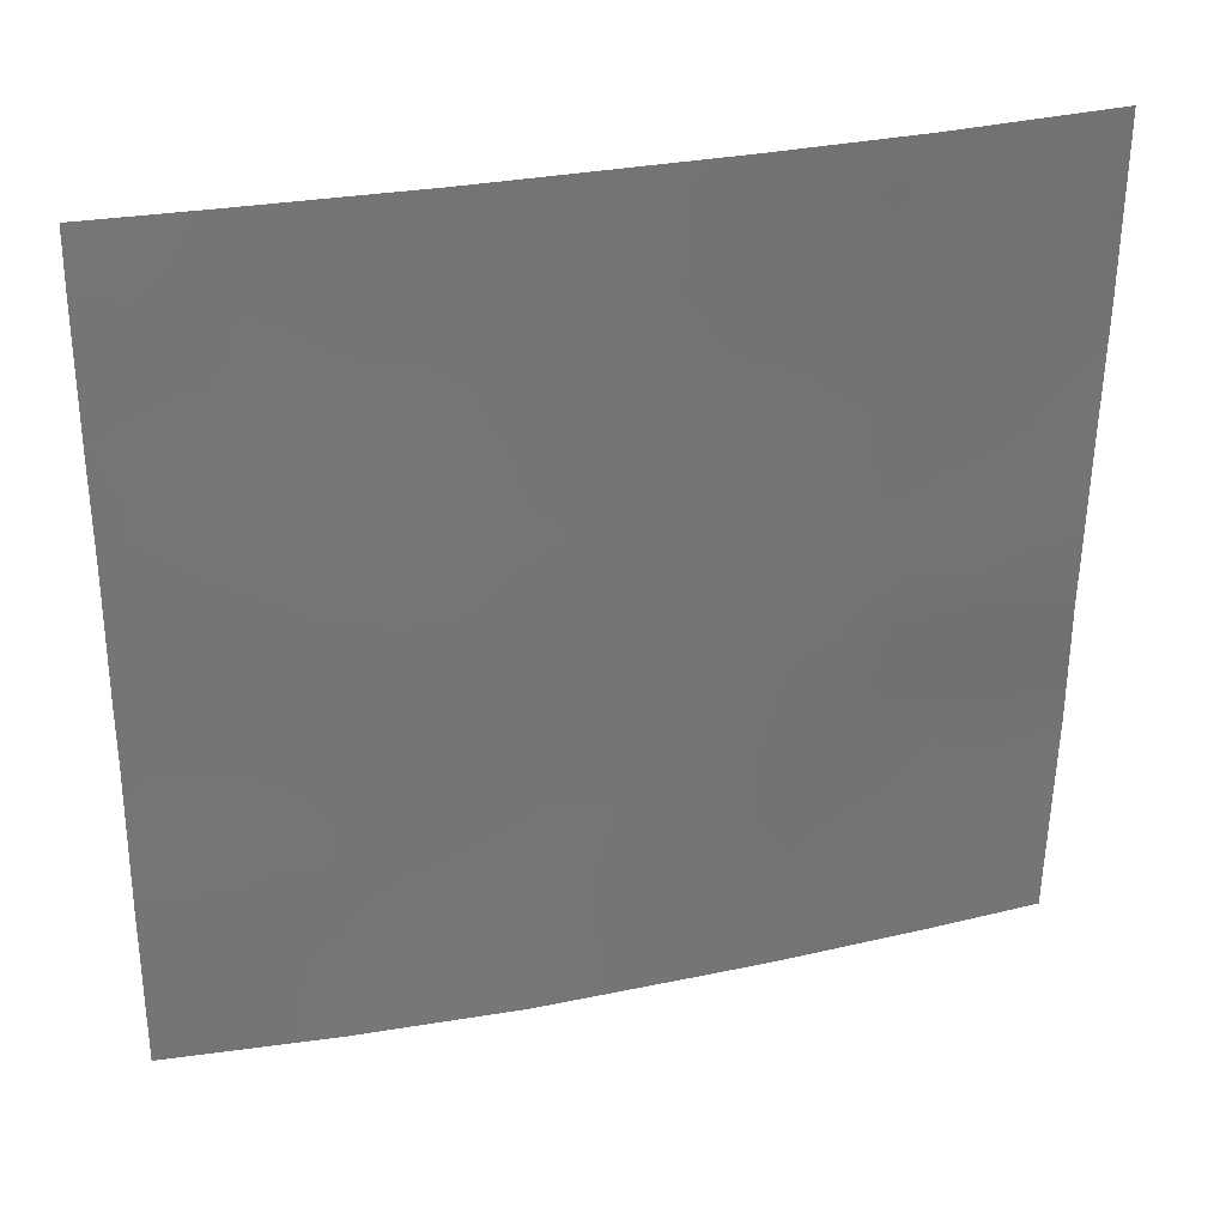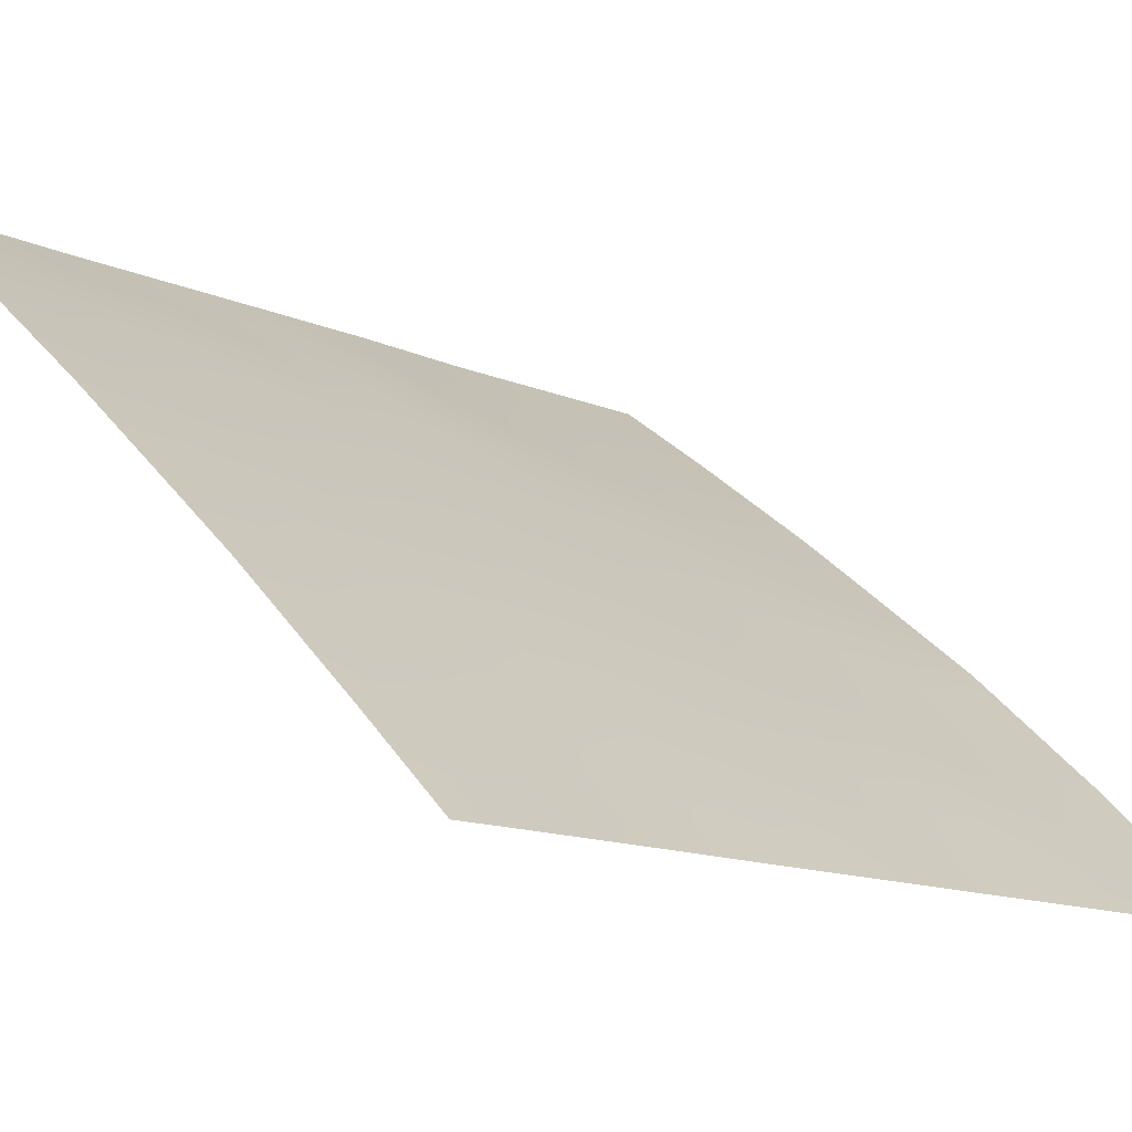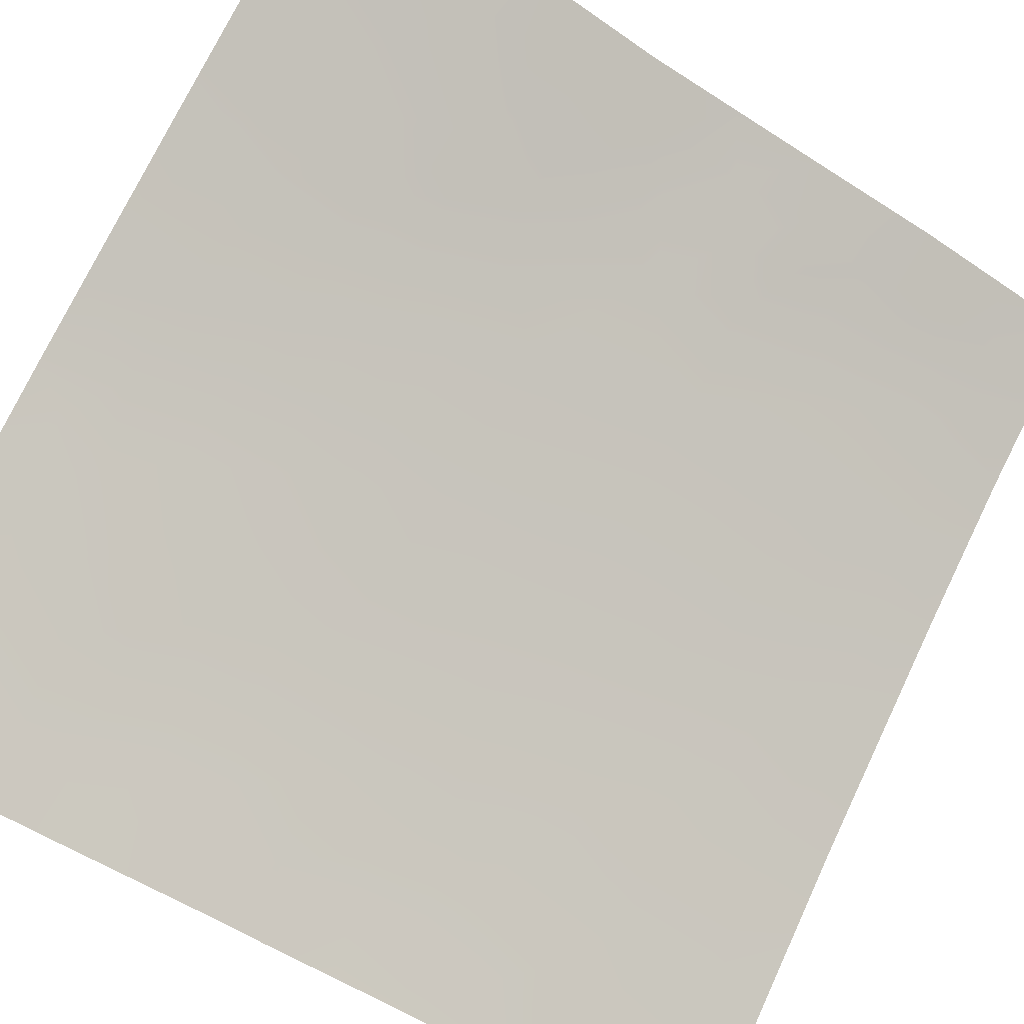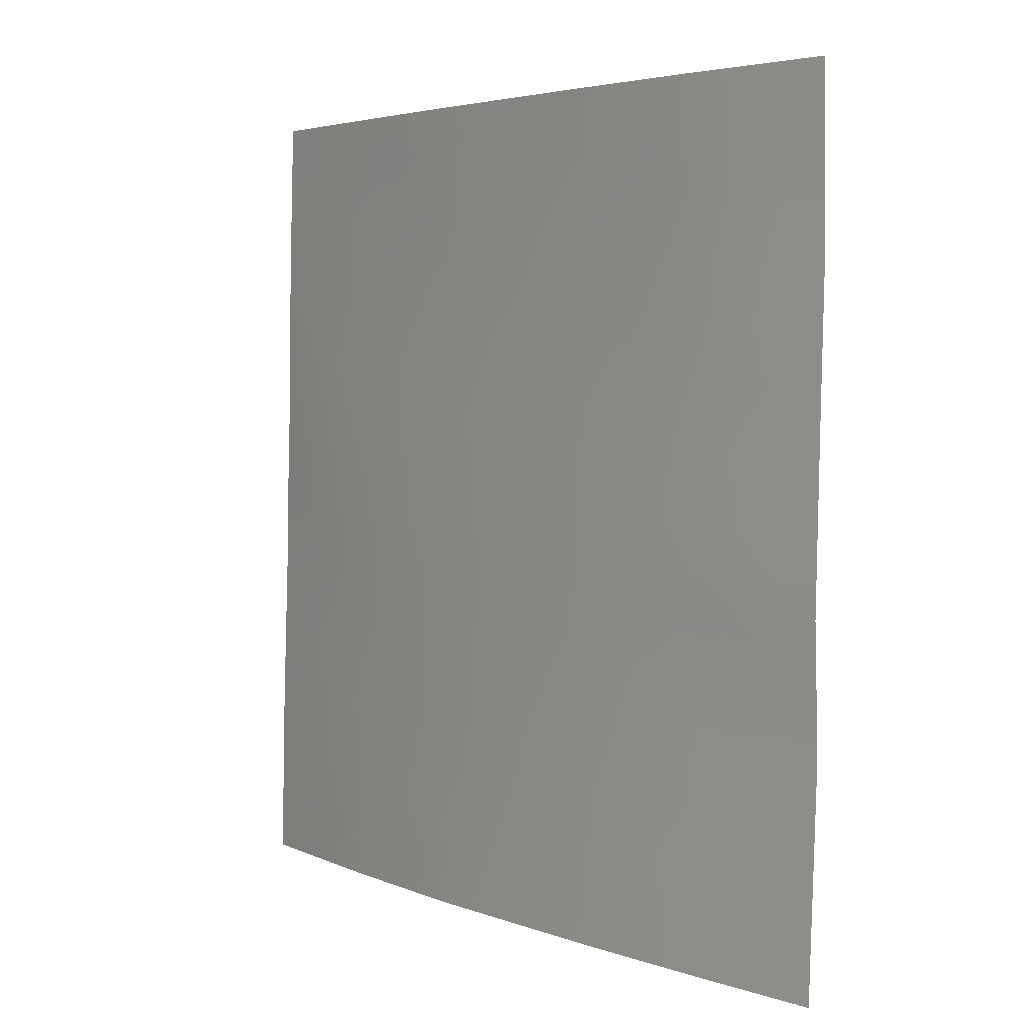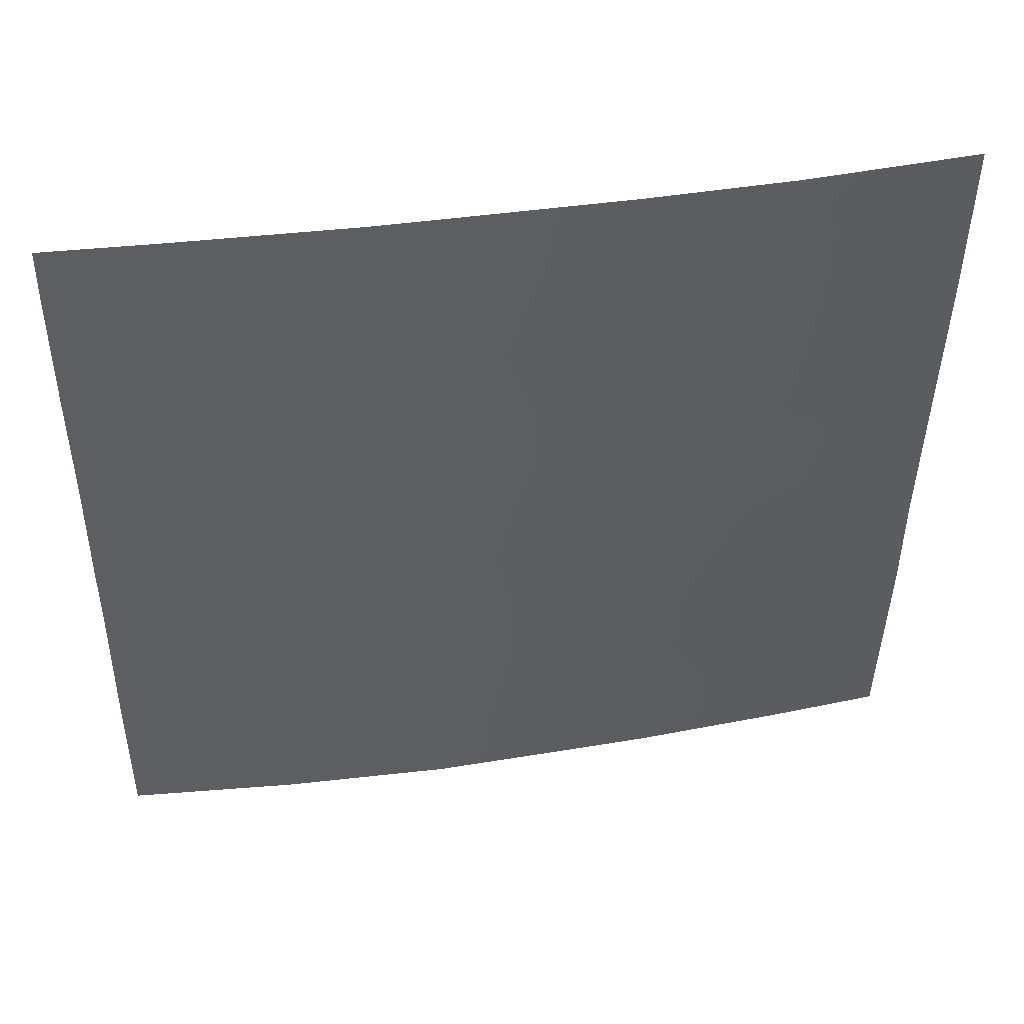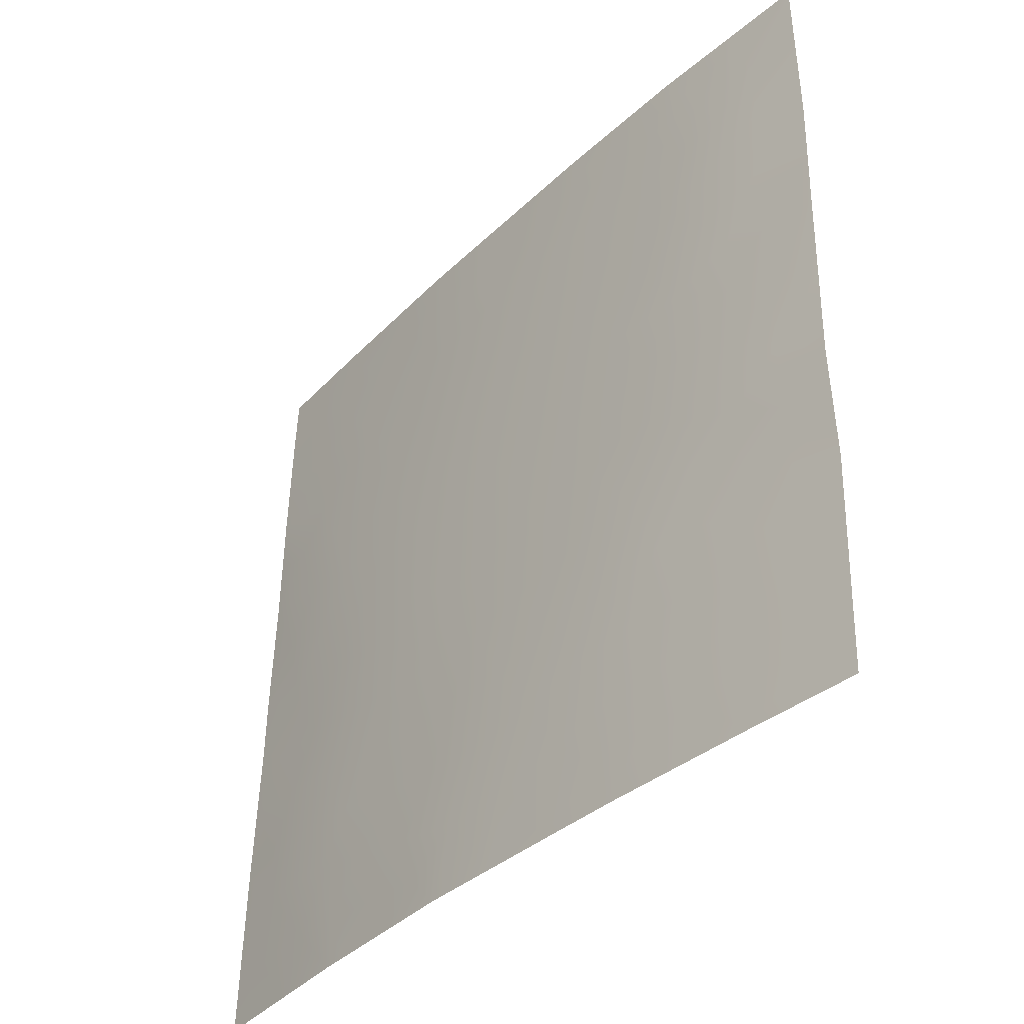
<metadata>
{"format":"obj","ext":"obj","renderer":"f3d","projection":"perspective","resolution":1024,"background":"white","views":[{"elev":34.9,"azim":125.1,"up":"+Z"},{"elev":-13.4,"azim":44.5,"up":"+Y"},{"elev":-58.5,"azim":-124.8,"up":"+Y"},{"elev":4.0,"azim":-168.7,"up":"+Z"},{"elev":50.0,"azim":130.4,"up":"+Z"},{"elev":-38.0,"azim":-170.9,"up":"+Z"}]}
</metadata>
<code>
v 37.34 34.91 46.24
v 41.9 30.72 47.3
v 38.71 33.82 41.99
v 37.2 35.12 42.21
v 41.99 30.72 42.77
v 40.18 32.5 42.22
v 36.81 35.54 38
v 36.27 35.94 40.39
v 40.93 31.84 40.63
v 36.85 35.29 48.34
v 35.12 36.79 44.77
v 42.05 30.72 40.52
v 42.1 30.72 38.01
v 42.09 30.73 38
v 35.17 36.7 48.32
v 32.56 38.72 47.49
v 41.13 31.54 45.33
v 38.81 33.55 50
v 41.86 30.72 49.17
v 35.41 36.6 42.57
v 33.82 37.8 41.89
v 36.15 35.87 50
v 41.93 30.72 45.54
v 32.66 38.72 38.69
v 33.87 37.8 39.94
v 32.6 38.72 41.21
v 41.98 30.72 43.64
v 34.04 37.71 38
v 35.85 36.32 38
v 35.39 36.66 38.74
v 32.6 38.72 45.63
v 33.92 37.77 43.97
v 37.95 34.3 50
v 40.04 32.74 38
v 38.5 34.16 38
v 34.19 37.51 46.66
v 32.64 38.72 42.97
v 40.31 32.46 38.72
v 32.68 38.72 38
v 40.62 31.87 50
v 41.84 30.72 50
v 34.54 37.21 50
v 40.29 32.51 38
v 32.59 38.72 50
v 42.11 30.72 38
v 36.55 35.62 44.4
v 38.18 34.24 44.23
v 37.85 34.64 40.09
v 39.58 32.87 48.28
v 39.65 32.92 44.93
v 39.39 33.25 40.27
v 38.06 34.24 48.31
v 33.77 37.83 48.46
v 38.77 33.66 46.51
v 40.29 32.27 46.76
v 35.9 36.11 46.53
v 41.29 31.45 41.55
v 40.93 31.76 42.38
v 40.56 32.16 41.41
v 36.87 35.38 43.3
v 36.04 36.06 43.48
v 36.36 35.82 42.37
v 36.24 35.86 45.5
v 35.46 36.5 45.6
v 35.79 36.24 44.57
v 42.08 30.72 39.27
v 41.13 31.44 48.03
v 41.88 30.72 48.23
v 34.54 37.26 42.24
v 34.37 37.4 41.39
v 35.07 36.87 41.47
v 40.53 32.14 43.31
v 41.91 30.72 46.42
v 41.44 31.2 46.28
v 32.63 38.72 39.95
v 33.26 38.26 39.39
v 33.22 38.27 40.48
v 41.95 30.72 44.59
v 41.52 31.16 44.49
v 33.93 37.77 38.98
v 34.64 37.23 38.76
v 34.44 37.37 39.52
v 34.94 37.01 38
v 33.25 38.25 44.73
v 34.55 37.25 44.39
v 33.85 37.76 45.09
v 35.26 36.7 43.8
v 34.61 37.23 43.29
v 37.35 35.07 39.08
v 37.05 35.29 40.2
v 36.56 35.72 39.3
v 36.07 36.12 38.69
v 35.8 36.32 39.55
v 35.47 36.56 40.51
v 35.9 36.22 41.44
v 38.28 34.22 41.06
v 38.62 33.95 40.12
v 39.03 33.55 41.1
v 38.83 33.69 43.69
v 38.93 33.57 44.65
v 36.39 35.69 47.44
v 36.69 35.45 46.45
v 34.68 37.1 47.47
v 34.4 37.32 48.37
v 33.92 37.71 47.62
v 33.89 37.77 42.89
v 33.26 38.26 43.54
v 33.23 38.26 42.47
v 39.2 33.3 45.69
v 39.95 32.61 45.88
v 39.54 32.96 46.63
v 41.32 31.37 43.36
v 40.83 31.84 44.36
v 39.49 33.22 38.64
v 39.79 32.91 39.52
v 39.02 33.63 39.29
v 33.33 38.23 38.48
v 33.36 38.21 38
v 40.79 31.74 49.05
v 41.41 31.15 49.1
v 41.23 31.29 50
v 39.23 33.18 49.14
v 40.04 32.42 49.12
v 39.71 32.71 50
v 35.34 36.54 50
v 34.86 36.95 49.17
v 35.66 36.28 49.16
v 34.07 37.58 49.19
v 40.57 32.19 39.72
v 41.19 31.62 38
v 35.53 36.41 47.45
v 35.04 36.81 46.55
v 36.73 35.53 41.28
v 42.02 30.72 41.64
v 41.58 31.19 40.71
v 34.59 37.24 40.48
v 33.83 37.81 40.93
v 32.58 38.72 46.56
v 33.78 37.82 46
v 33.33 38.15 46.9
v 40.33 32.18 48.24
v 39.91 32.59 47.48
v 40.56 32 47.5
v 32.62 38.72 42.09
v 33.2 38.27 41.51
v 34.56 37.22 45.58
v 32.62 38.72 44.3
v 37.67 34.7 43.18
v 37.33 34.96 44.3
v 37.39 34.84 47.4
v 37.49 34.73 48.46
v 38.42 34.06 42.99
v 37.97 34.46 42.08
v 39.81 32.82 43.13
v 36 36 48.32
v 36.51 35.57 49.17
v 37.53 34.88 41.13
v 38.24 34.34 39.01
v 39.27 33.45 38
v 37.65 34.85 38
v 38.45 33.88 49.15
v 38.8 33.57 48.3
v 39.18 33.4 42.85
v 40.1 32.52 44.19
v 40.16 32.55 40.47
v 39.79 32.87 41.23
v 39.44 33.17 42.05
v 40.38 32.24 45.15
v 40.7 31.91 46.07
v 39.16 33.28 47.43
v 37.71 34.62 45.34
v 36.97 35.24 45.38
v 37.87 34.39 49.05
v 38.36 34 47.41
v 33.22 38.23 48.05
v 33.28 38.19 49.09
v 32.58 38.72 48.75
v 33.56 37.96 50
v 38.45 33.97 45.46
v 37.99 34.34 46.41
v 41.02 31.57 46.99
v 37.3 34.88 49.18
v 37.05 35.08 50
v 41.54 31.17 42.36
v 35.05 36.91 39.58
v 33.21 38.26 45.84
v 38.87 33.79 38.53
v 39.4 33.17 43.85
v 41.61 31.2 38.82
v 41.52 31.26 39.88
v 40.83 31.96 38.77
f 57 58 59
f 60 61 62
f 63 64 65
f 66 190 189
f 67 68 120
f 69 70 71
f 112 72 58
f 73 2 74
f 75 76 77
f 27 78 79
f 80 81 82
f 28 83 81
f 84 32 86
f 87 85 88
f 89 90 91
f 92 91 93
f 94 185 93
f 71 94 95
f 96 97 98
f 99 188 100
f 150 101 102
f 103 104 105
f 106 107 108
f 109 110 111
f 112 79 113
f 114 115 116
f 28 117 118
f 76 117 80
f 40 119 121
f 122 123 124
f 125 126 127
f 126 128 104
f 45 13 14
f 43 38 34
f 69 88 106
f 189 191 130
f 131 103 132
f 62 95 133
f 134 57 135
f 82 185 136
f 136 70 137
f 138 186 140
f 141 142 143
f 144 145 108
f 64 132 146
f 77 137 145
f 147 107 84
f 148 149 60
f 152 148 153
f 127 155 156
f 157 133 90
f 116 97 158
f 114 187 159
f 89 160 158
f 122 161 162
f 99 152 163
f 188 154 164
f 165 115 129
f 166 165 59
f 61 65 87
f 113 168 164
f 110 168 169
f 157 96 153
f 141 119 123
f 98 166 167
f 111 142 170
f 171 172 149
f 173 52 161
f 162 174 170
f 175 176 177
f 128 178 176
f 175 140 105
f 179 100 109
f 180 171 179
f 143 181 67
f 169 74 181
f 102 63 172
f 180 174 150
f 151 173 182
f 182 183 156
f 131 101 155
f 9 57 59
f 59 58 6
f 4 60 62
f 60 46 61
f 62 61 20
f 46 63 65
f 63 56 64
f 65 64 11
f 13 66 189
f 66 12 190
f 13 189 14
f 67 2 68
f 120 68 19
f 20 69 71
f 69 21 70
f 71 70 136
f 5 112 184
f 58 72 6
f 23 74 17
f 74 23 73
f 26 75 77
f 75 24 76
f 77 76 25
f 78 23 79
f 17 79 23
f 25 80 82
f 80 28 81
f 83 30 81
f 92 30 29
f 86 32 85
f 146 85 11
f 20 87 88
f 87 11 85
f 88 85 32
f 7 89 91
f 89 48 90
f 91 90 8
f 30 92 93
f 92 7 91
f 93 91 8
f 8 94 93
f 94 136 185
f 93 185 30
f 20 71 95
f 71 136 94
f 95 94 8
f 3 96 98
f 96 48 97
f 98 97 51
f 47 99 100
f 99 163 188
f 100 188 50
f 1 150 102
f 150 10 101
f 102 101 56
f 36 103 105
f 103 15 104
f 105 104 53
f 21 106 108
f 106 32 107
f 108 107 37
f 54 109 111
f 109 50 110
f 111 110 55
f 72 112 113
f 112 27 79
f 113 79 17
f 114 38 115
f 116 115 51
f 117 39 118
f 39 117 24
f 25 76 80
f 76 24 117
f 80 117 28
f 121 119 120
f 119 67 120
f 120 41 121
f 41 120 19
f 18 122 124
f 122 49 123
f 124 123 40
f 22 125 127
f 125 42 126
f 127 126 15
f 15 126 104
f 126 42 128
f 104 128 53
f 92 29 7
f 38 191 129
f 129 190 9
f 21 69 106
f 69 20 88
f 106 88 32
f 14 189 130
f 56 131 132
f 131 15 103
f 132 103 36
f 4 62 133
f 62 20 95
f 133 95 8
f 12 134 135
f 134 5 184
f 135 57 9
f 25 82 136
f 82 81 185
f 25 136 137
f 137 70 21
f 16 138 140
f 140 139 36
f 190 135 9
f 67 141 143
f 141 49 142
f 143 142 55
f 37 144 108
f 144 26 145
f 108 145 21
f 11 64 146
f 64 56 132
f 146 132 36
f 86 186 84
f 146 86 85
f 26 77 145
f 77 25 137
f 145 137 21
f 31 147 84
f 147 37 107
f 84 107 32
f 4 148 60
f 148 47 149
f 60 149 46
f 10 150 151
f 151 150 52
f 3 152 153
f 152 47 148
f 153 148 4
f 72 154 6
f 22 127 156
f 127 15 155
f 156 155 10
f 48 157 90
f 157 4 133
f 90 133 8
f 116 51 97
f 158 97 48
f 38 114 34
f 159 34 114
f 48 89 158
f 89 7 160
f 158 160 35
f 49 122 162
f 122 18 161
f 162 161 52
f 99 47 152
f 163 152 3
f 50 188 164
f 164 154 72
f 9 165 129
f 165 51 115
f 129 115 38
f 6 166 59
f 166 51 165
f 59 165 9
f 3 167 163
f 167 6 154
f 20 61 87
f 61 46 65
f 87 65 11
f 72 113 164
f 113 17 168
f 164 168 50
f 55 110 169
f 110 50 168
f 169 168 17
f 4 157 153
f 157 48 96
f 153 96 3
f 49 141 123
f 141 67 119
f 123 119 40
f 3 98 167
f 98 51 166
f 167 166 6
f 54 111 170
f 111 55 142
f 170 142 49
f 47 171 149
f 171 1 172
f 149 172 46
f 27 112 5
f 33 161 18
f 161 33 173
f 49 162 170
f 162 52 174
f 170 174 54
f 16 175 177
f 175 53 176
f 177 176 44
f 53 128 176
f 128 42 178
f 176 178 44
f 53 175 105
f 175 16 140
f 105 140 36
f 54 179 109
f 179 47 100
f 109 100 50
f 54 180 179
f 180 1 171
f 179 171 47
f 143 55 181
f 67 181 2
f 55 169 181
f 169 17 74
f 181 74 2
f 1 102 172
f 102 56 63
f 172 63 46
f 1 180 150
f 180 54 174
f 150 174 52
f 10 151 182
f 151 52 173
f 182 173 33
f 10 182 156
f 182 33 183
f 156 183 22
f 15 131 155
f 131 56 101
f 155 101 10
f 139 86 146
f 57 184 58
f 184 112 58
f 30 83 29
f 134 184 57
f 36 139 146
f 186 139 140
f 185 81 30
f 139 186 86
f 138 31 186
f 186 31 84
f 35 187 158
f 187 35 159
f 116 187 114
f 187 116 158
f 43 191 38
f 154 188 163
f 163 167 154
f 189 190 191
f 190 129 191
f 190 12 135
f 130 191 43

</code>
